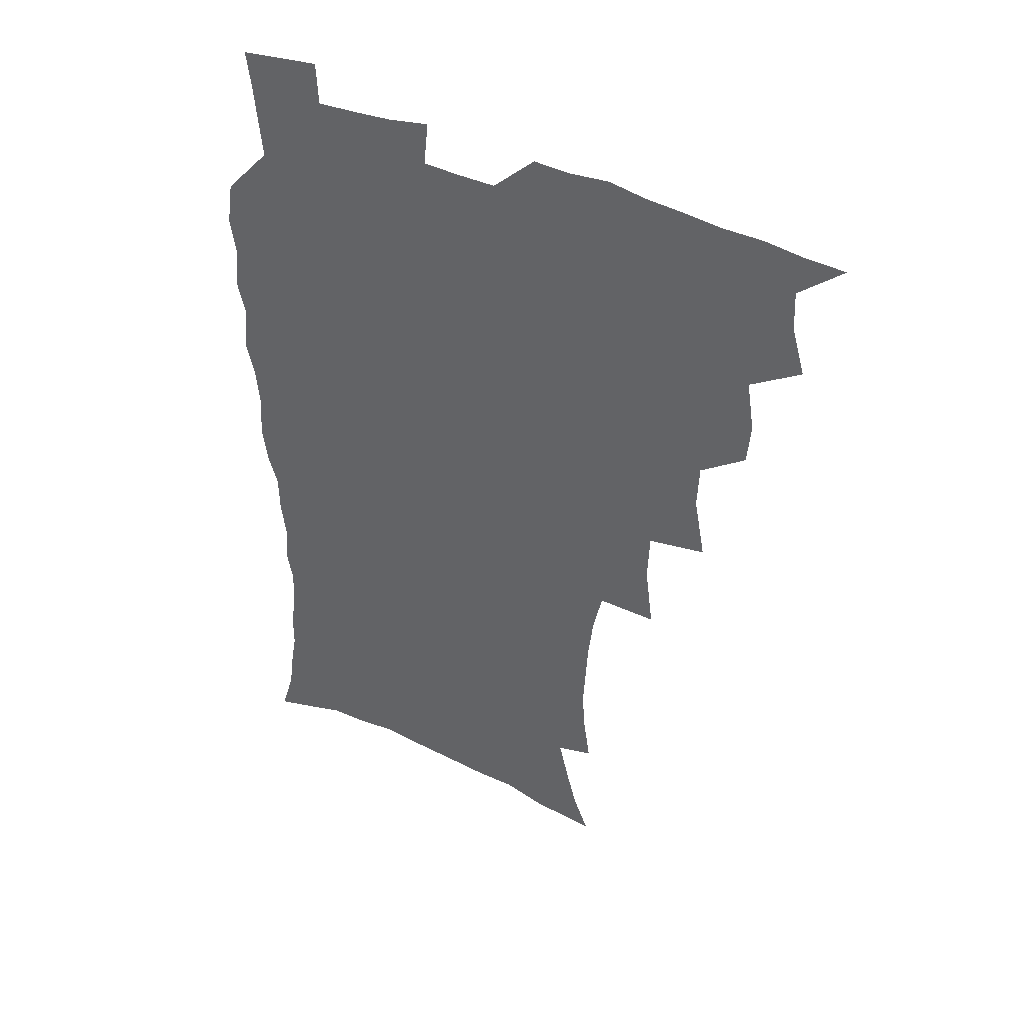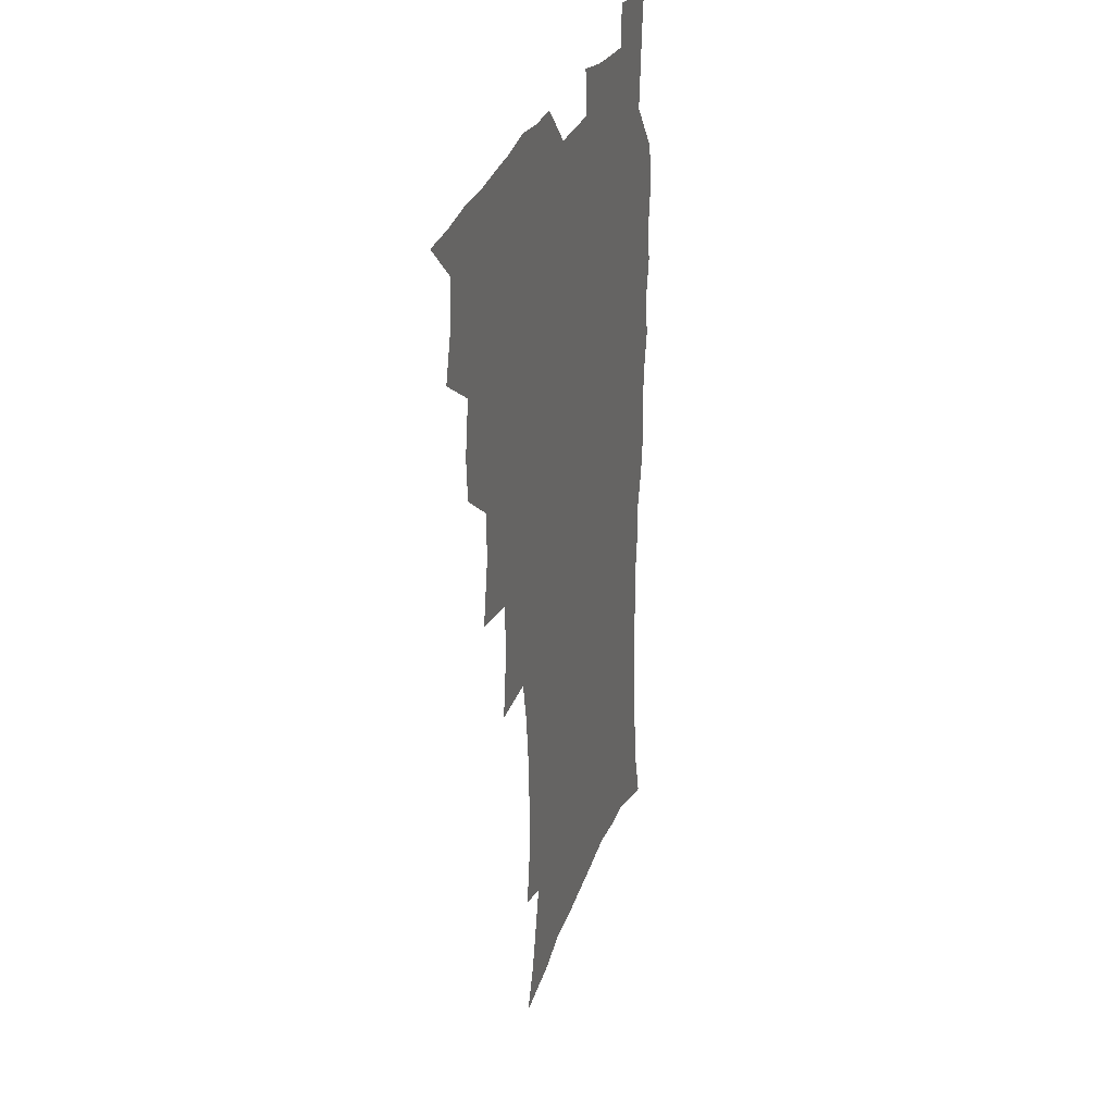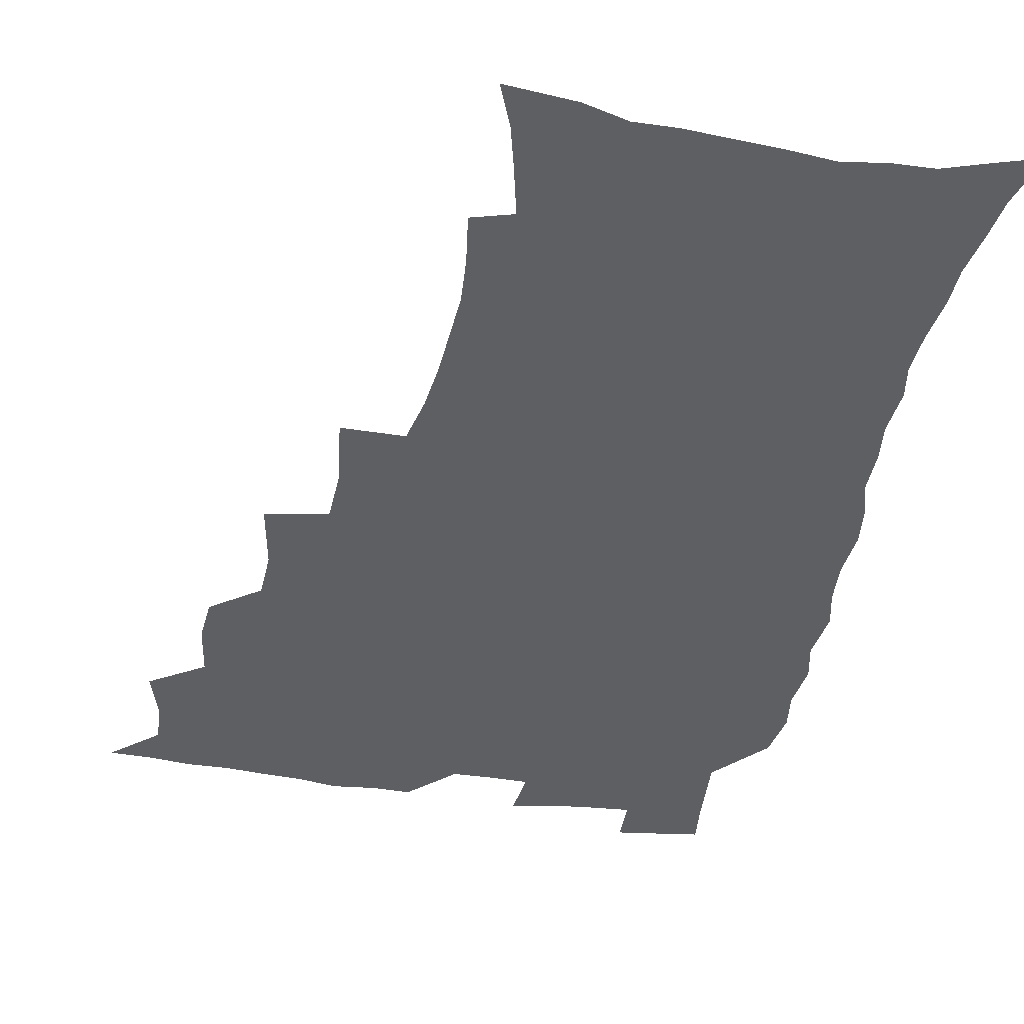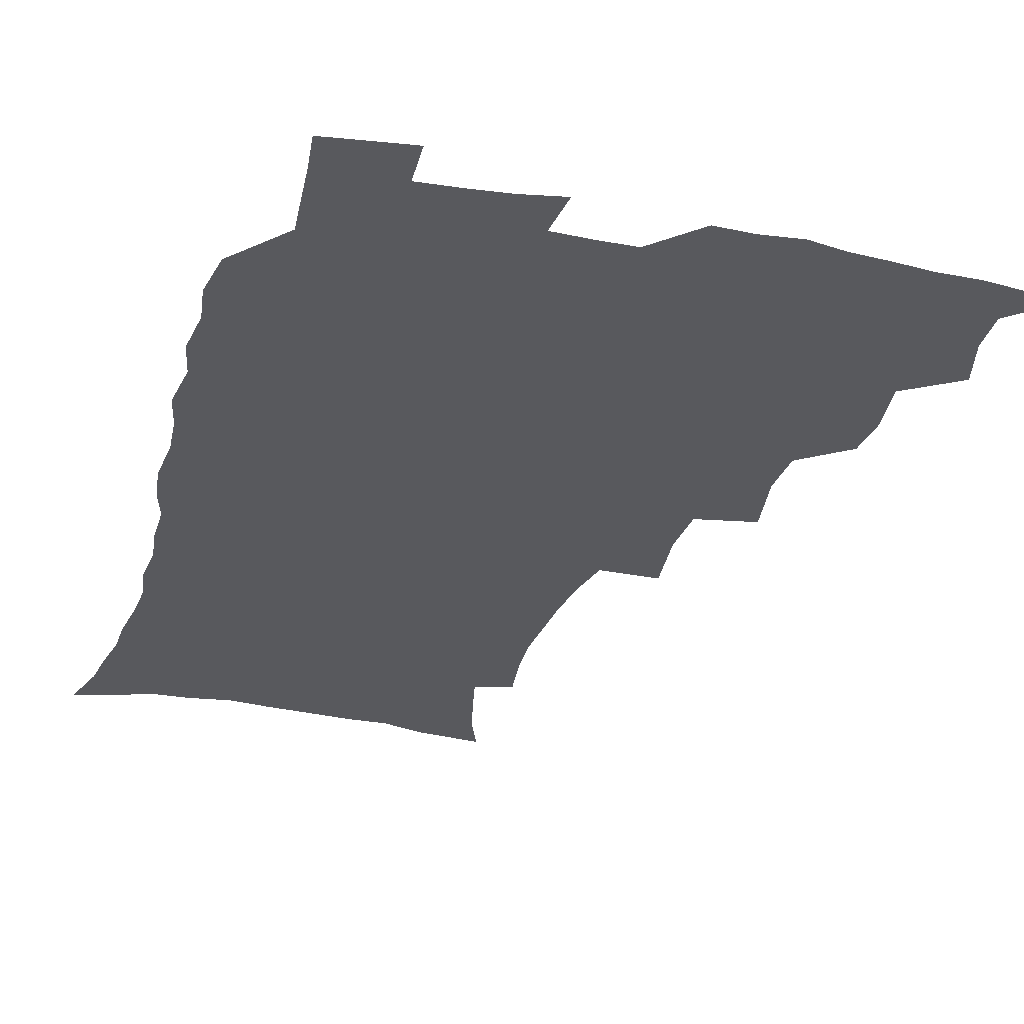
<metadata>
{"format":"obj","ext":"obj","renderer":"f3d","projection":"perspective","resolution":1024,"background":"white","views":[{"elev":44.6,"azim":-151.9,"up":"+Y"},{"elev":29.0,"azim":-72.8,"up":"+Y"},{"elev":-40.5,"azim":-10.7,"up":"+Z"},{"elev":-29.8,"azim":163.8,"up":"+Z"}]}
</metadata>
<code>
v 465.8 523.4 0
v 476.8 473.4 0
v 482.2 492.2 0
v 483 507.8 0
v 481.5 523.8 0
v 494.8 423.6 0
v 493.6 440.2 0
v 496.6 460.3 0
v 498.9 477.8 0
v 499.6 493.4 0
v 498.9 508.3 0
v 496.6 525.6 0
v 508.6 367.6 0
v 513.2 392.5 0
v 512.5 410.4 0
v 514.9 430.8 0
v 512.9 445.9 0
v 511.8 461 0
v 515.7 479.6 0
v 515.3 494.2 0
v 514 509.1 0
v 512.2 525.4 0
v 528.7 318 0
v 531.9 343.4 0
v 531.2 363.3 0
v 530.6 382.2 0
v 531.5 401.4 0
v 529.8 416.4 0
v 530.7 434.1 0
v 530.9 450 0
v 531.1 465.7 0
v 530.6 480.4 0
v 530 495.1 0
v 528.7 510.1 0
v 526.9 526.8 0
v 554.7 215.3 0
v 557.4 233.8 0
v 558.6 251 0
v 557.8 265.9 0
v 556.9 283.4 0
v 555 301 0
v 551.4 318.1 0
v 549 335.6 0
v 547.6 353 0
v 547.7 372.1 0
v 546.1 387.7 0
v 546 404.5 0
v 546 420.9 0
v 546.8 437.3 0
v 546.7 452.3 0
v 547.6 467.6 0
v 546.3 481.5 0
v 544.7 496.1 0
v 543.5 510.7 0
v 541.4 527.8 0
v 554.6 161.1 0
v 560.8 176.9 0
v 564.6 191.7 0
v 569.1 211 0
v 572 230.8 0
v 571.4 245.1 0
v 571.8 262.2 0
v 570.1 276.3 0
v 570.1 296.3 0
v 567.1 310.1 0
v 565.4 327.4 0
v 562.9 342.2 0
v 563 360.5 0
v 562.1 376.7 0
v 562.1 393.6 0
v 561.4 408.8 0
v 562.7 425.7 0
v 561.6 439.5 0
v 562.7 455.2 0
v 561.8 468.6 0
v 560.8 482.4 0
v 559.8 496.5 0
v 557.7 512.6 0
v 555.5 530.2 0
v 566.6 162.3 0
v 574.8 182.4 0
v 580.3 202.1 0
v 584 222.3 0
v 584.9 239 0
v 585 255.4 0
v 583.8 269.4 0
v 583.2 286.5 0
v 582.3 303.4 0
v 580.5 318.1 0
v 579.6 335.4 0
v 578.4 350.9 0
v 576.4 363.9 0
v 576 380.2 0
v 576.3 396.9 0
v 577.2 414 0
v 576.5 427.4 0
v 576.1 441.3 0
v 576.5 456 0
v 575.5 469.4 0
v 575.3 483 0
v 574.2 496.9 0
v 572.1 513.4 0
v 571.1 528.5 0
v 579.7 163.7 0
v 590.6 190.6 0
v 595.4 211.9 0
v 596.2 227.4 0
v 596.7 243.7 0
v 596.5 259.4 0
v 595.8 274.8 0
v 595 290.6 0
v 594 306.7 0
v 593.7 325.1 0
v 592.2 338.6 0
v 590.9 352.6 0
v 590.6 369.1 0
v 589.8 383.9 0
v 590.1 397.9 0
v 590.2 414 0
v 589.7 427.7 0
v 589.8 442.1 0
v 590.2 456.7 0
v 589.7 470.1 0
v 589.2 483.6 0
v 588.1 498 0
v 586.6 513.4 0
v 585.2 528.9 0
v 595.5 168.2 0
v 604.8 195.5 0
v 607.6 215.2 0
v 608.6 232.4 0
v 608.4 246.8 0
v 607.7 260.8 0
v 607.3 277.5 0
v 606.9 294.5 0
v 606.1 309.6 0
v 605.7 327.4 0
v 604.7 340.9 0
v 604.3 356.5 0
v 603.5 370.3 0
v 602.5 381.3 0
v 603 398.7 0
v 603.7 415.6 0
v 603.4 429.1 0
v 603.9 444.2 0
v 603.6 457.1 0
v 603.4 470.5 0
v 603 484 0
v 602.9 497.5 0
v 601.5 512.7 0
v 610.8 167.9 0
v 617.7 196.5 0
v 619.6 217.3 0
v 620.1 233.2 0
v 620.1 249.6 0
v 619.7 264.3 0
v 619.3 281.3 0
v 618.6 294.6 0
v 618 312.5 0
v 617.7 327.8 0
v 617.1 342.4 0
v 616.9 357.4 0
v 616.8 373.1 0
v 616.8 386.7 0
v 616.5 401.1 0
v 616.7 416.5 0
v 616.6 429.5 0
v 616.9 444.2 0
v 617.3 457.7 0
v 617.6 470.9 0
v 617.4 483.9 0
v 616.8 498 0
v 616.1 512.5 0
v 627.4 169.1 0
v 630.8 195.8 0
v 631.6 215.5 0
v 631.8 234.3 0
v 631.7 250.3 0
v 631.4 265.7 0
v 630.9 281.7 0
v 630.5 296.6 0
v 630.2 310.1 0
v 629.6 328.8 0
v 629.6 340.8 0
v 629.3 357.7 0
v 629.4 372.2 0
v 629.4 387.3 0
v 629.5 401.1 0
v 629.5 416.1 0
v 629.8 430.2 0
v 630.1 444 0
v 630.4 457.5 0
v 630.6 470.9 0
v 631 483.9 0
v 631.1 497.5 0
v 630.4 512.9 0
v 628.6 530.5 0
v 644.1 170.2 0
v 644.2 197.7 0
v 643.9 217.4 0
v 643.8 232.7 0
v 643.6 248.9 0
v 643.1 265.5 0
v 642.6 281.5 0
v 642.1 299.1 0
v 642.1 311.5 0
v 641.6 328.6 0
v 641.8 342.5 0
v 641.8 356.7 0
v 642 371.7 0
v 642.2 386.3 0
v 642.4 400.6 0
v 642.5 415 0
v 642.9 429.6 0
v 643.2 443.4 0
v 643.7 456.7 0
v 644.2 470.2 0
v 644.6 483.7 0
v 645 497.4 0
v 645.2 511.7 0
v 644.8 527.4 0
v 660.6 171.9 0
v 657.7 196.5 0
v 656.5 215 0
v 655.5 232.5 0
v 656.1 245.5 0
v 654.7 264.9 0
v 655.3 277.6 0
v 654.1 296.3 0
v 653.8 311.8 0
v 653.9 326.5 0
v 653.8 342 0
v 654 356 0
v 655.3 369 0
v 655.5 383.7 0
v 655.6 398.5 0
v 656 412.4 0
v 655.8 429 0
v 656.1 443 0
v 657 456.5 0
v 657.6 470 0
v 658.4 483.2 0
v 659 496.8 0
v 659.5 511 0
v 659.8 525.9 0
v 676.5 169.6 0
v 671.3 194.2 0
v 669.8 211.3 0
v 669.1 227.2 0
v 668 244.5 0
v 667.2 261 0
v 667 276.2 0
v 665.8 294.4 0
v 666.1 308.6 0
v 667.6 321.3 0
v 667 337.8 0
v 668.3 350.9 0
v 667.9 367.5 0
v 668.1 382.5 0
v 668.7 396.9 0
v 668.6 412.4 0
v 670.3 425.5 0
v 671.2 439.3 0
v 670.8 454.6 0
v 671.2 468.7 0
v 672.3 482.2 0
v 672.9 496.2 0
v 673.8 510.5 0
v 674.7 524.9 0
v 675.4 541.6 0
v 691 169.1 0
v 685 191.4 0
v 683.3 207.5 0
v 681.4 224.8 0
v 681.1 239.6 0
v 679.4 257.6 0
v 678.8 273.9 0
v 678.7 289.1 0
v 680 302.4 0
v 679.3 319.7 0
v 680.3 333.5 0
v 680.4 349.2 0
v 681.3 363.4 0
v 681.8 378.5 0
v 683.2 392.4 0
v 683.6 407.5 0
v 685.3 421.3 0
v 684.5 437.7 0
v 686 451.3 0
v 685.8 466.5 0
v 685.8 481.6 0
v 686.9 495.2 0
v 688.3 509.2 0
v 689.5 523.9 0
v 690.5 539.6 0
v 706.8 163.8 0
v 700.1 185.8 0
v 697.1 202.9 0
v 696.1 217.8 0
v 694 235 0
v 693.3 250.5 0
v 692.6 266.5 0
v 692.8 281.6 0
v 692.6 297.4 0
v 692.5 313.4 0
v 694.7 326.5 0
v 696 341.1 0
v 695 358.1 0
v 698.6 370.5 0
v 698.5 386.5 0
v 697.7 403.3 0
v 700 417 0
v 699.7 433.1 0
v 700.8 447.8 0
v 701 463.1 0
v 700.3 478.9 0
v 701.9 492.8 0
v 703.2 507.7 0
v 704.5 522.7 0
v 706.2 537.4 0
v 722 158.9 0
v 716.5 178.3 0
v 714.6 193.3 0
v 711.9 209.2 0
v 711.7 222.9 0
v 709.6 239.4 0
v 708.9 254.9 0
v 711.1 267.3 0
v 709.9 284.5 0
v 711.8 298.5 0
v 711.9 314.6 0
v 715.7 327.4 0
v 717.7 342.2 0
v 716.4 360.1 0
v 717.7 375.5 0
v 720.9 389.7 0
v 718.9 408 0
v 721.9 422.2 0
v 720.2 439.8 0
v 722.3 454.3 0
v 719.6 472 0
f 4 5 1
f 8 9 2
f 2 9 3
f 9 10 3
f 3 10 4
f 10 11 4
f 4 11 5
f 11 12 5
f 15 16 6
f 6 16 7
f 16 17 7
f 7 17 8
f 17 18 8
f 8 18 9
f 18 19 9
f 9 19 10
f 19 20 10
f 10 20 11
f 20 21 11
f 11 21 12
f 21 22 12
f 25 26 13
f 13 26 14
f 26 27 14
f 14 27 15
f 27 28 15
f 15 28 16
f 28 29 16
f 16 29 17
f 29 30 17
f 17 30 18
f 30 31 18
f 18 31 19
f 31 32 19
f 19 32 20
f 32 33 20
f 20 33 21
f 33 34 21
f 21 34 22
f 34 35 22
f 42 43 23
f 23 43 24
f 43 44 24
f 24 44 25
f 44 45 25
f 25 45 26
f 45 46 26
f 26 46 27
f 46 47 27
f 27 47 28
f 47 48 28
f 28 48 29
f 48 49 29
f 29 49 30
f 49 50 30
f 30 50 31
f 50 51 31
f 31 51 32
f 51 52 32
f 32 52 33
f 52 53 33
f 33 53 34
f 53 54 34
f 34 54 35
f 54 55 35
f 59 60 36
f 36 60 37
f 60 61 37
f 37 61 38
f 61 62 38
f 38 62 39
f 62 63 39
f 39 63 40
f 63 64 40
f 40 64 41
f 64 65 41
f 41 65 42
f 65 66 42
f 42 66 43
f 66 67 43
f 43 67 44
f 67 68 44
f 44 68 45
f 68 69 45
f 45 69 46
f 69 70 46
f 46 70 47
f 70 71 47
f 47 71 48
f 71 72 48
f 48 72 49
f 72 73 49
f 49 73 50
f 73 74 50
f 50 74 51
f 74 75 51
f 51 75 52
f 75 76 52
f 52 76 53
f 76 77 53
f 53 77 54
f 77 78 54
f 54 78 55
f 78 79 55
f 56 80 57
f 80 81 57
f 57 81 58
f 81 82 58
f 58 82 59
f 82 83 59
f 59 83 60
f 83 84 60
f 60 84 61
f 84 85 61
f 61 85 62
f 85 86 62
f 62 86 63
f 86 87 63
f 63 87 64
f 87 88 64
f 64 88 65
f 88 89 65
f 65 89 66
f 89 90 66
f 66 90 67
f 90 91 67
f 67 91 68
f 91 92 68
f 68 92 69
f 92 93 69
f 69 93 70
f 93 94 70
f 70 94 71
f 94 95 71
f 71 95 72
f 95 96 72
f 72 96 73
f 96 97 73
f 73 97 74
f 97 98 74
f 74 98 75
f 98 99 75
f 75 99 76
f 99 100 76
f 76 100 77
f 100 101 77
f 77 101 78
f 101 102 78
f 78 102 79
f 102 103 79
f 80 104 81
f 104 105 81
f 81 105 82
f 105 106 82
f 82 106 83
f 106 107 83
f 83 107 84
f 107 108 84
f 84 108 85
f 108 109 85
f 85 109 86
f 109 110 86
f 86 110 87
f 110 111 87
f 87 111 88
f 111 112 88
f 88 112 89
f 112 113 89
f 89 113 90
f 113 114 90
f 90 114 91
f 114 115 91
f 91 115 92
f 115 116 92
f 92 116 93
f 116 117 93
f 93 117 94
f 117 118 94
f 94 118 95
f 118 119 95
f 95 119 96
f 119 120 96
f 96 120 97
f 120 121 97
f 97 121 98
f 121 122 98
f 98 122 99
f 122 123 99
f 99 123 100
f 123 124 100
f 100 124 101
f 124 125 101
f 101 125 102
f 125 126 102
f 102 126 103
f 126 127 103
f 104 128 105
f 128 129 105
f 105 129 106
f 129 130 106
f 106 130 107
f 130 131 107
f 107 131 108
f 131 132 108
f 108 132 109
f 132 133 109
f 109 133 110
f 133 134 110
f 110 134 111
f 134 135 111
f 111 135 112
f 135 136 112
f 112 136 113
f 136 137 113
f 113 137 114
f 137 138 114
f 114 138 115
f 138 139 115
f 115 139 116
f 139 140 116
f 116 140 117
f 140 141 117
f 117 141 118
f 141 142 118
f 118 142 119
f 142 143 119
f 119 143 120
f 143 144 120
f 120 144 121
f 144 145 121
f 121 145 122
f 145 146 122
f 122 146 123
f 146 147 123
f 123 147 124
f 147 148 124
f 124 148 125
f 148 149 125
f 125 149 126
f 149 150 126
f 126 150 127
f 128 151 129
f 151 152 129
f 129 152 130
f 152 153 130
f 130 153 131
f 153 154 131
f 131 154 132
f 154 155 132
f 132 155 133
f 155 156 133
f 133 156 134
f 156 157 134
f 134 157 135
f 157 158 135
f 135 158 136
f 158 159 136
f 136 159 137
f 159 160 137
f 137 160 138
f 160 161 138
f 138 161 139
f 161 162 139
f 139 162 140
f 162 163 140
f 140 163 141
f 163 164 141
f 141 164 142
f 164 165 142
f 142 165 143
f 165 166 143
f 143 166 144
f 166 167 144
f 144 167 145
f 167 168 145
f 145 168 146
f 168 169 146
f 146 169 147
f 169 170 147
f 147 170 148
f 170 171 148
f 148 171 149
f 171 172 149
f 149 172 150
f 172 173 150
f 151 174 152
f 174 175 152
f 152 175 153
f 175 176 153
f 153 176 154
f 176 177 154
f 154 177 155
f 177 178 155
f 155 178 156
f 178 179 156
f 156 179 157
f 179 180 157
f 157 180 158
f 180 181 158
f 158 181 159
f 181 182 159
f 159 182 160
f 182 183 160
f 160 183 161
f 183 184 161
f 161 184 162
f 184 185 162
f 162 185 163
f 185 186 163
f 163 186 164
f 186 187 164
f 164 187 165
f 187 188 165
f 165 188 166
f 188 189 166
f 166 189 167
f 189 190 167
f 167 190 168
f 190 191 168
f 168 191 169
f 191 192 169
f 169 192 170
f 192 193 170
f 170 193 171
f 193 194 171
f 171 194 172
f 194 195 172
f 172 195 173
f 195 196 173
f 174 198 175
f 198 199 175
f 175 199 176
f 199 200 176
f 176 200 177
f 200 201 177
f 177 201 178
f 201 202 178
f 178 202 179
f 202 203 179
f 179 203 180
f 203 204 180
f 180 204 181
f 204 205 181
f 181 205 182
f 205 206 182
f 182 206 183
f 206 207 183
f 183 207 184
f 207 208 184
f 184 208 185
f 208 209 185
f 185 209 186
f 209 210 186
f 186 210 187
f 210 211 187
f 187 211 188
f 211 212 188
f 188 212 189
f 212 213 189
f 189 213 190
f 213 214 190
f 190 214 191
f 214 215 191
f 191 215 192
f 215 216 192
f 192 216 193
f 216 217 193
f 193 217 194
f 217 218 194
f 194 218 195
f 218 219 195
f 195 219 196
f 219 220 196
f 196 220 197
f 220 221 197
f 198 222 199
f 222 223 199
f 199 223 200
f 223 224 200
f 200 224 201
f 224 225 201
f 201 225 202
f 225 226 202
f 202 226 203
f 226 227 203
f 203 227 204
f 227 228 204
f 204 228 205
f 228 229 205
f 205 229 206
f 229 230 206
f 206 230 207
f 230 231 207
f 207 231 208
f 231 232 208
f 208 232 209
f 232 233 209
f 209 233 210
f 233 234 210
f 210 234 211
f 234 235 211
f 211 235 212
f 235 236 212
f 212 236 213
f 236 237 213
f 213 237 214
f 237 238 214
f 214 238 215
f 238 239 215
f 215 239 216
f 239 240 216
f 216 240 217
f 240 241 217
f 217 241 218
f 241 242 218
f 218 242 219
f 242 243 219
f 219 243 220
f 243 244 220
f 220 244 221
f 244 245 221
f 222 246 223
f 246 247 223
f 223 247 224
f 247 248 224
f 224 248 225
f 248 249 225
f 225 249 226
f 249 250 226
f 226 250 227
f 250 251 227
f 227 251 228
f 251 252 228
f 228 252 229
f 252 253 229
f 229 253 230
f 253 254 230
f 230 254 231
f 254 255 231
f 231 255 232
f 255 256 232
f 232 256 233
f 256 257 233
f 233 257 234
f 257 258 234
f 234 258 235
f 258 259 235
f 235 259 236
f 259 260 236
f 236 260 237
f 260 261 237
f 237 261 238
f 261 262 238
f 238 262 239
f 262 263 239
f 239 263 240
f 263 264 240
f 240 264 241
f 264 265 241
f 241 265 242
f 265 266 242
f 242 266 243
f 266 267 243
f 243 267 244
f 267 268 244
f 244 268 245
f 268 269 245
f 246 271 247
f 271 272 247
f 247 272 248
f 272 273 248
f 248 273 249
f 273 274 249
f 249 274 250
f 274 275 250
f 250 275 251
f 275 276 251
f 251 276 252
f 276 277 252
f 252 277 253
f 277 278 253
f 253 278 254
f 278 279 254
f 254 279 255
f 279 280 255
f 255 280 256
f 280 281 256
f 256 281 257
f 281 282 257
f 257 282 258
f 282 283 258
f 258 283 259
f 283 284 259
f 259 284 260
f 284 285 260
f 260 285 261
f 285 286 261
f 261 286 262
f 286 287 262
f 262 287 263
f 287 288 263
f 263 288 264
f 288 289 264
f 264 289 265
f 289 290 265
f 265 290 266
f 290 291 266
f 266 291 267
f 291 292 267
f 267 292 268
f 292 293 268
f 268 293 269
f 293 294 269
f 269 294 270
f 294 295 270
f 271 296 272
f 296 297 272
f 272 297 273
f 297 298 273
f 273 298 274
f 298 299 274
f 274 299 275
f 299 300 275
f 275 300 276
f 300 301 276
f 276 301 277
f 301 302 277
f 277 302 278
f 302 303 278
f 278 303 279
f 303 304 279
f 279 304 280
f 304 305 280
f 280 305 281
f 305 306 281
f 281 306 282
f 306 307 282
f 282 307 283
f 307 308 283
f 283 308 284
f 308 309 284
f 284 309 285
f 309 310 285
f 285 310 286
f 310 311 286
f 286 311 287
f 311 312 287
f 287 312 288
f 312 313 288
f 288 313 289
f 313 314 289
f 289 314 290
f 314 315 290
f 290 315 291
f 315 316 291
f 291 316 292
f 316 317 292
f 292 317 293
f 317 318 293
f 293 318 294
f 318 319 294
f 294 319 295
f 319 320 295
f 296 321 297
f 321 322 297
f 297 322 298
f 322 323 298
f 298 323 299
f 323 324 299
f 299 324 300
f 324 325 300
f 300 325 301
f 325 326 301
f 301 326 302
f 326 327 302
f 302 327 303
f 327 328 303
f 303 328 304
f 328 329 304
f 304 329 305
f 329 330 305
f 305 330 306
f 330 331 306
f 306 331 307
f 331 332 307
f 307 332 308
f 332 333 308
f 308 333 309
f 333 334 309
f 309 334 310
f 334 335 310
f 310 335 311
f 335 336 311
f 311 336 312
f 336 337 312
f 312 337 313
f 337 338 313
f 313 338 314
f 338 339 314
f 314 339 315
f 339 340 315
f 315 340 316
f 340 341 316
f 316 341 317

</code>
